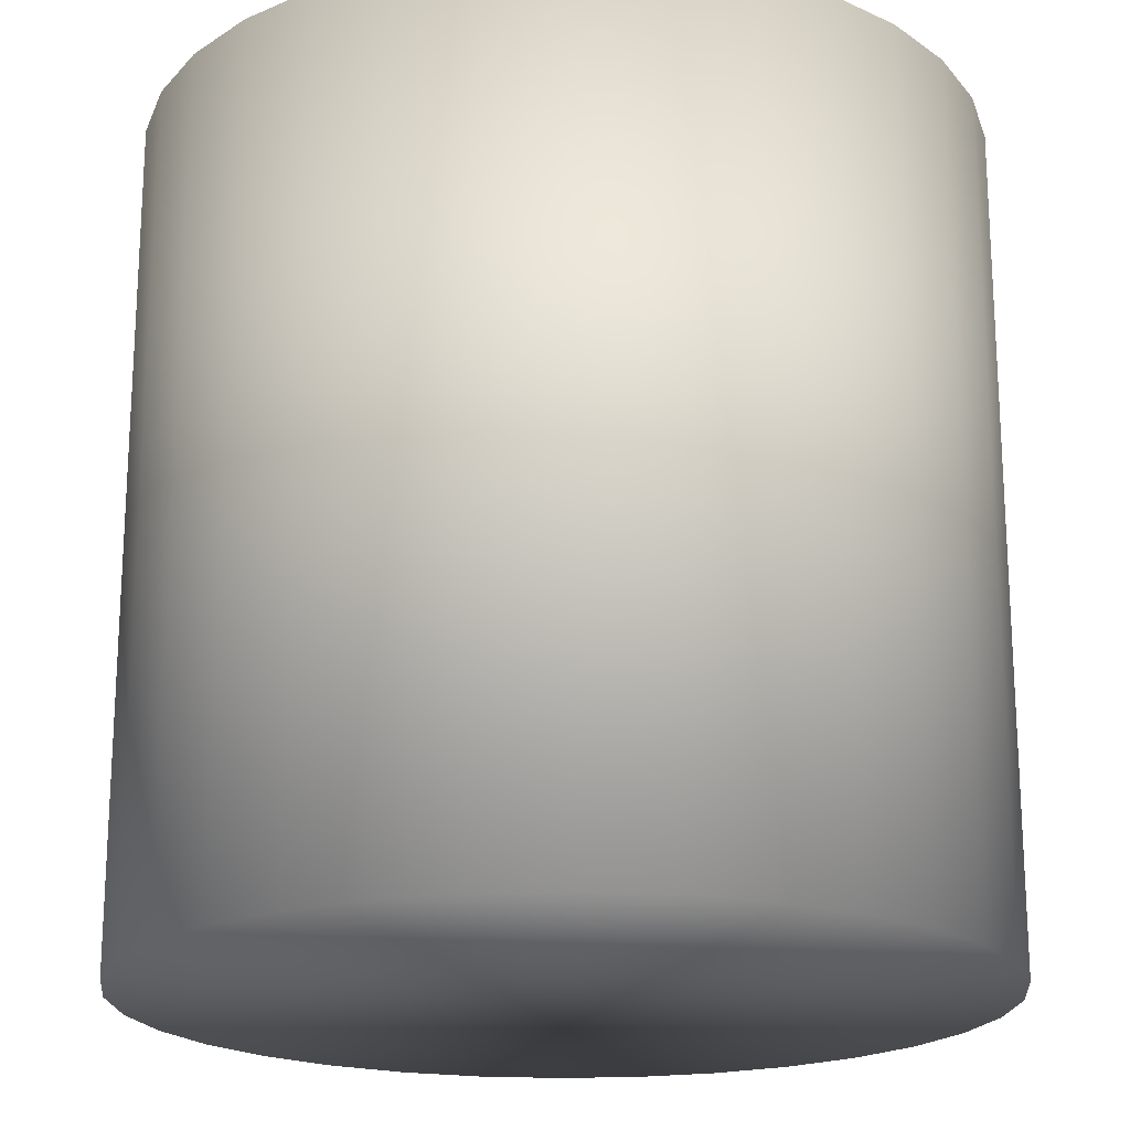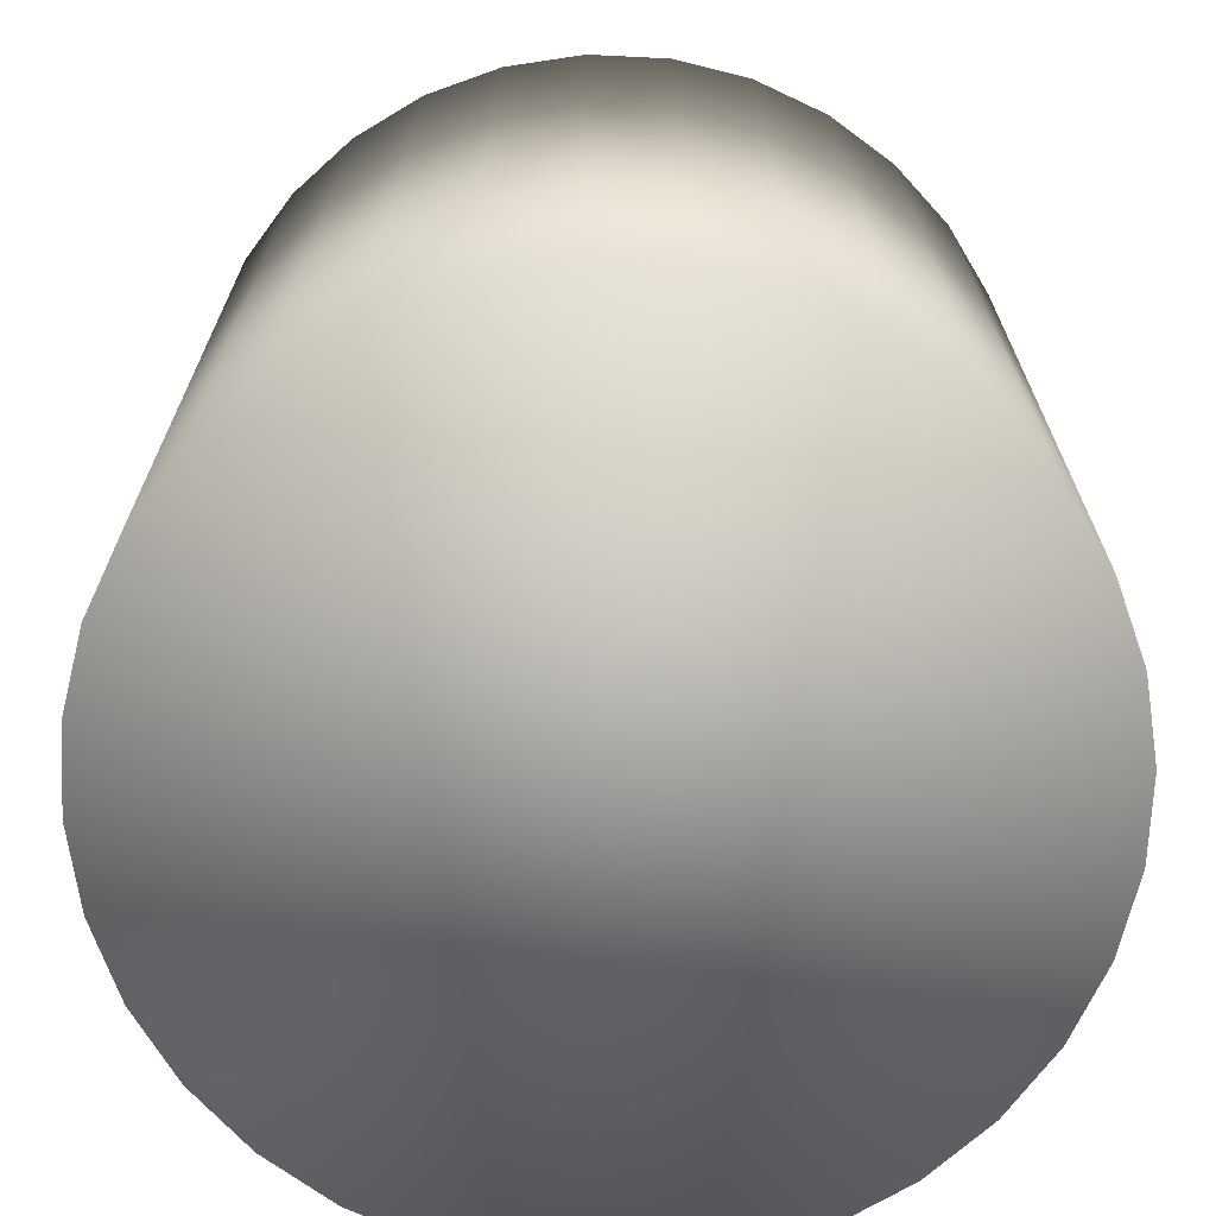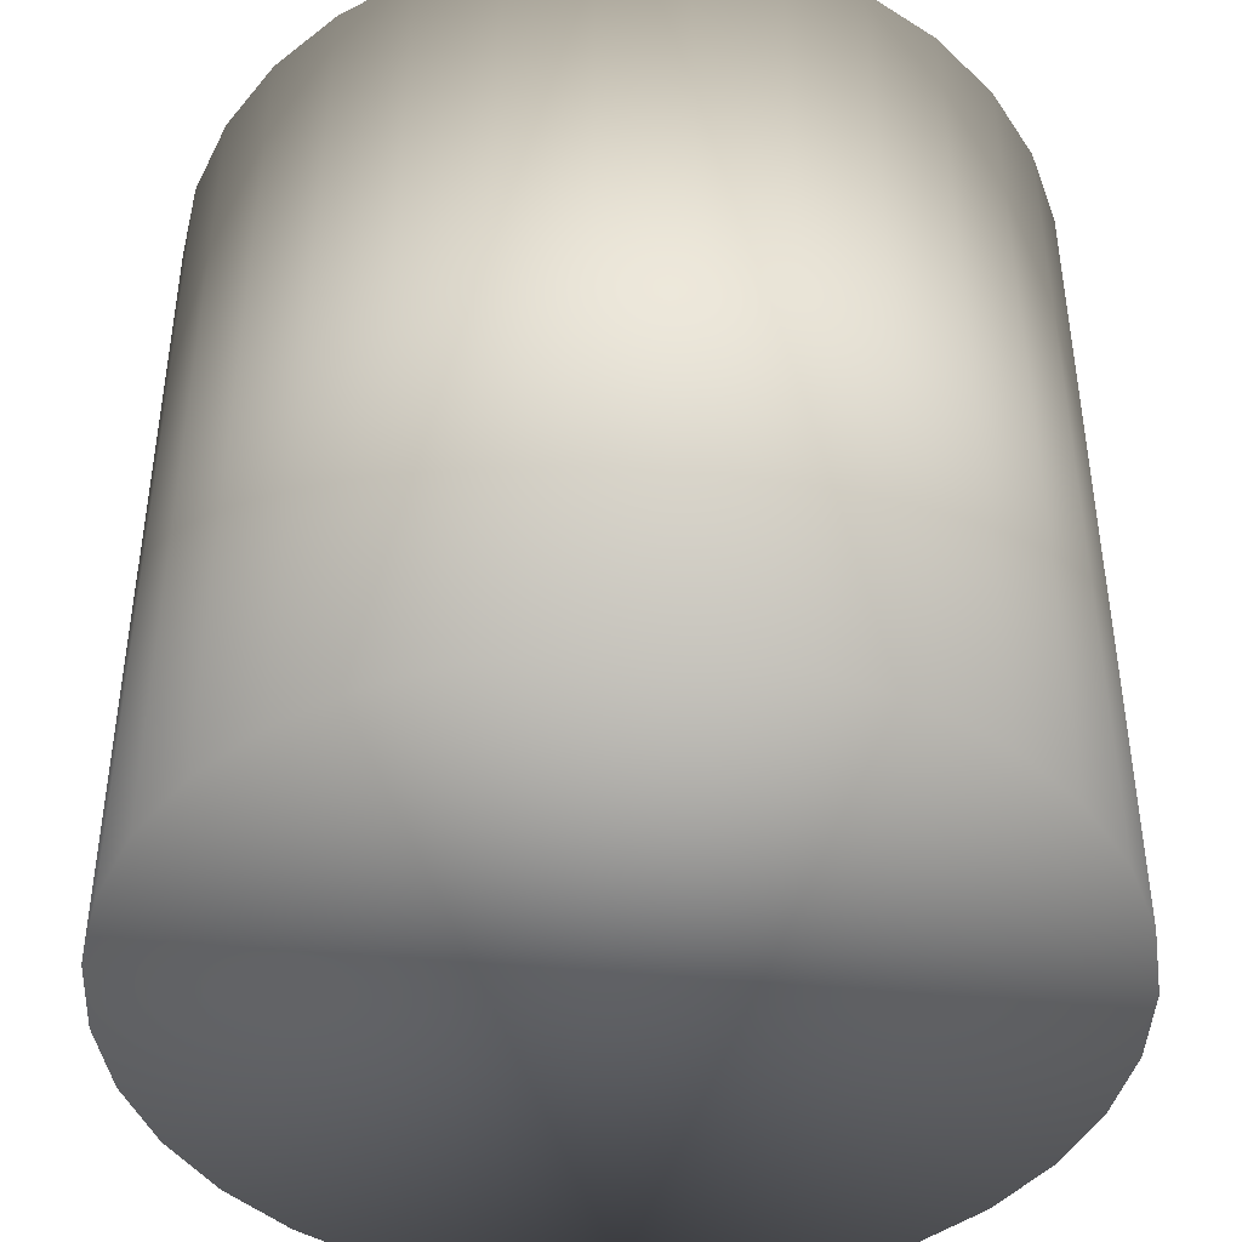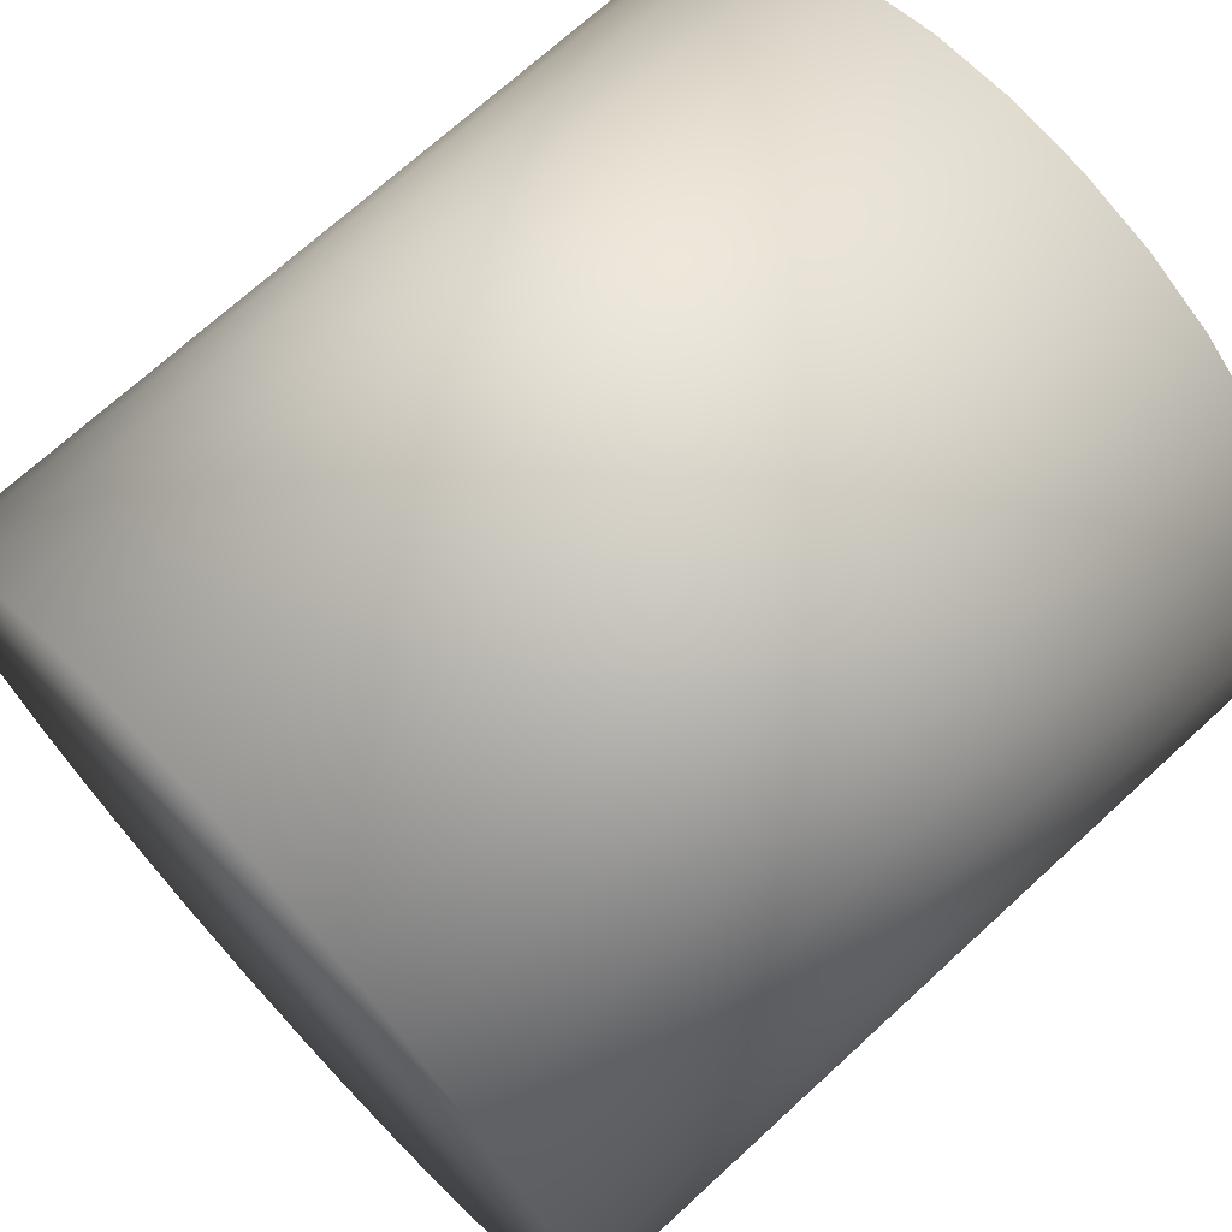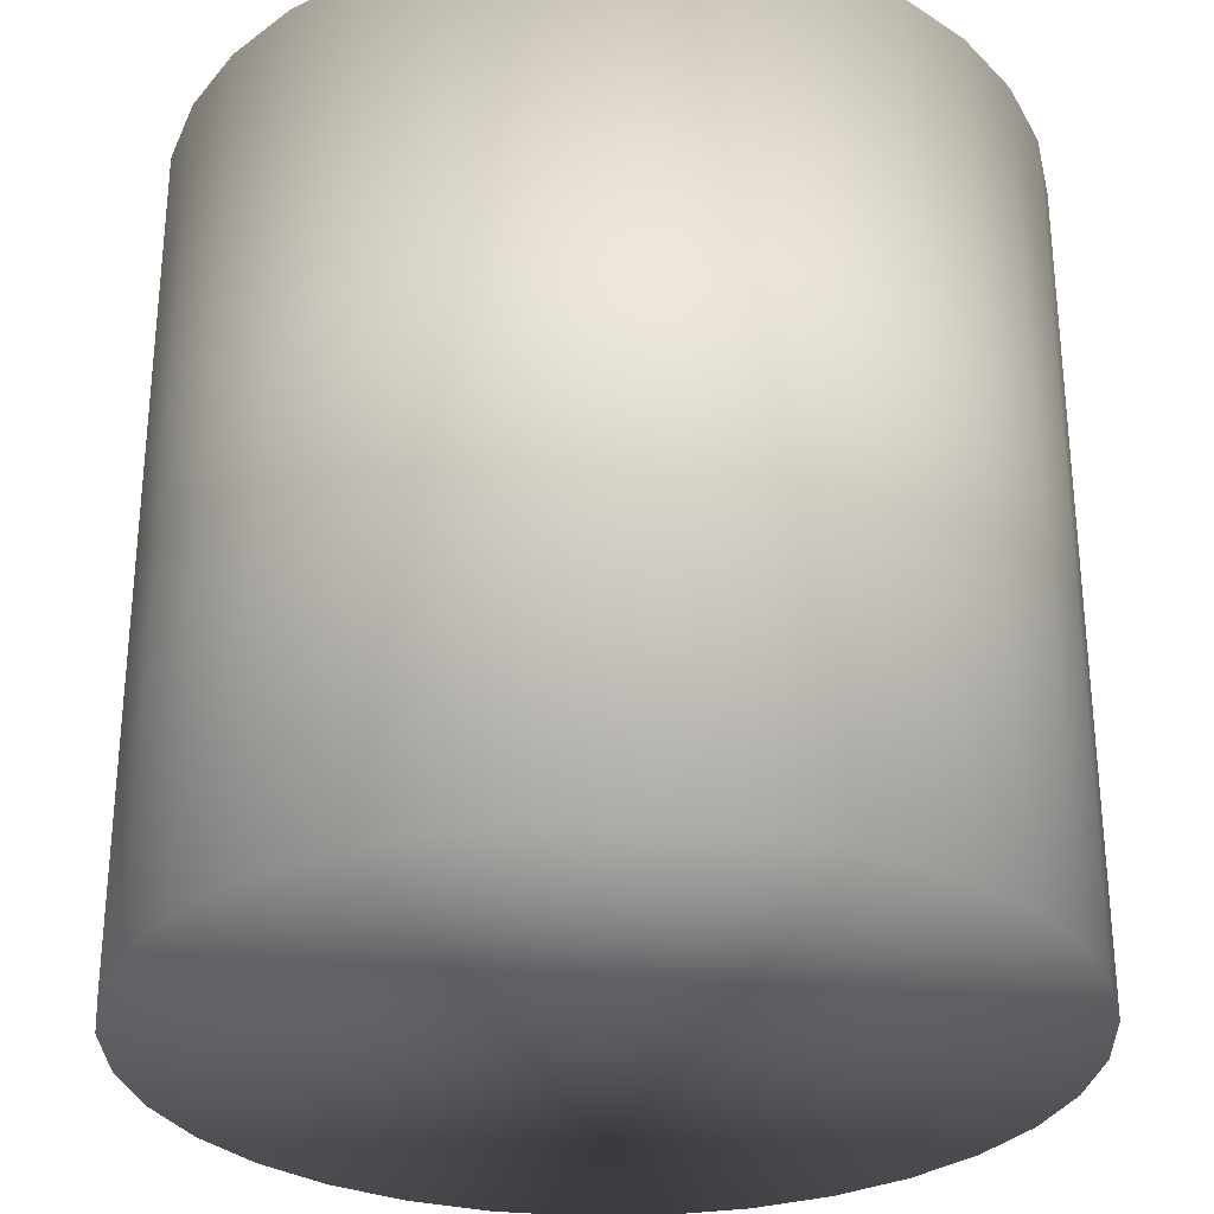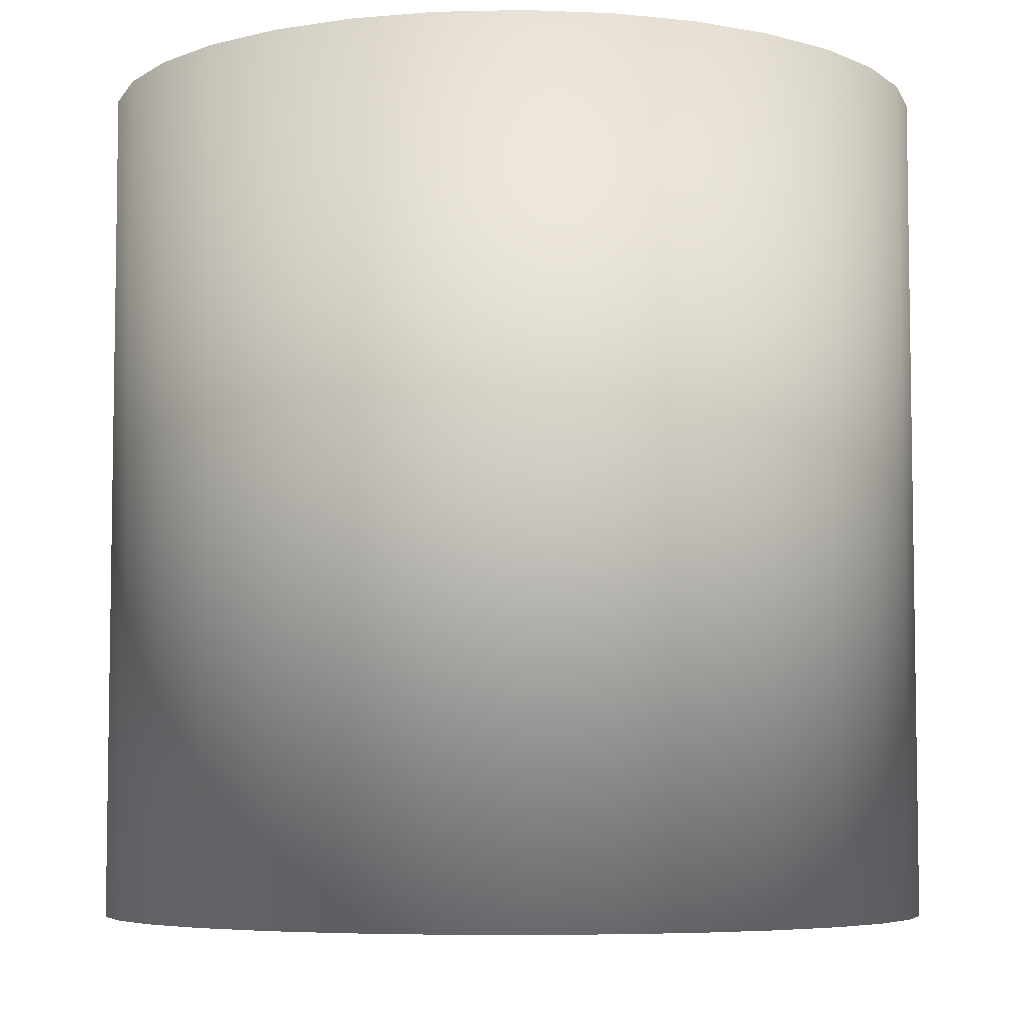
<metadata>
{"format":"obj","ext":"obj","renderer":"f3d","projection":"perspective","resolution":1024,"background":"white","views":[{"elev":-19.7,"azim":-0.9,"up":"+Y"},{"elev":-70.0,"azim":59.1,"up":"+Y"},{"elev":-43.2,"azim":-177.0,"up":"+Y"},{"elev":70.5,"azim":47.4,"up":"+Z"},{"elev":-30.1,"azim":176.2,"up":"+Y"},{"elev":-5.9,"azim":66.0,"up":"+Y"}]}
</metadata>
<code>
o Cylinder
v 0 0.5 0.5
v 0 -0.5 0.5
v 0.09755 0.5 0.4904
v 0.09755 -0.5 0.4904
v 0.1913 0.5 0.4619
v 0.1913 -0.5 0.4619
v 0.2778 0.5 0.4157
v 0.2778 -0.5 0.4157
v 0.3536 0.5 0.3536
v 0.3536 -0.5 0.3536
v 0.4157 0.5 0.2778
v 0.4157 -0.5 0.2778
v 0.4619 0.5 0.1913
v 0.4619 -0.5 0.1913
v 0.4904 0.5 0.09755
v 0.4904 -0.5 0.09755
v 0.5 0.5 -0
v 0.5 -0.5 0
v 0.4904 0.5 -0.09755
v 0.4904 -0.5 -0.09755
v 0.4619 0.5 -0.1913
v 0.4619 -0.5 -0.1913
v 0.4157 0.5 -0.2778
v 0.4157 -0.5 -0.2778
v 0.3536 0.5 -0.3536
v 0.3536 -0.5 -0.3536
v 0.2778 0.5 -0.4157
v 0.2778 -0.5 -0.4157
v 0.1913 0.5 -0.4619
v 0.1913 -0.5 -0.4619
v 0.09755 0.5 -0.4904
v 0.09755 -0.5 -0.4904
v -0 0.5 -0.5
v -0 -0.5 -0.5
v -0.09755 0.5 -0.4904
v -0.09755 -0.5 -0.4904
v -0.1913 0.5 -0.4619
v -0.1913 -0.5 -0.4619
v -0.2778 0.5 -0.4157
v -0.2778 -0.5 -0.4157
v -0.3536 0.5 -0.3536
v -0.3536 -0.5 -0.3536
v -0.4157 0.5 -0.2778
v -0.4157 -0.5 -0.2778
v -0.4619 0.5 -0.1913
v -0.4619 -0.5 -0.1913
v -0.4904 0.5 -0.09755
v -0.4904 -0.5 -0.09755
v -0.5 0.5 -0
v -0.5 -0.5 0
v -0.4904 0.5 0.09755
v -0.4904 -0.5 0.09755
v -0.4619 0.5 0.1913
v -0.4619 -0.5 0.1913
v -0.4157 0.5 0.2778
v -0.4157 -0.5 0.2778
v -0.3536 0.5 0.3536
v -0.3536 -0.5 0.3536
v -0.2778 0.5 0.4157
v -0.2778 -0.5 0.4157
v -0.1913 0.5 0.4619
v -0.1913 -0.5 0.4619
v -0.09755 0.5 0.4904
v -0.09755 -0.5 0.4904
f 2 3 1
f 4 5 3
f 6 7 5
f 8 9 7
f 10 11 9
f 12 13 11
f 14 15 13
f 16 17 15
f 18 19 17
f 20 21 19
f 22 23 21
f 24 25 23
f 26 27 25
f 28 29 27
f 30 31 29
f 32 33 31
f 34 35 33
f 36 37 35
f 38 39 37
f 40 41 39
f 42 43 41
f 44 45 43
f 46 47 45
f 48 49 47
f 50 51 49
f 52 53 51
f 54 55 53
f 56 57 55
f 58 59 57
f 60 61 59
f 10 8 26
f 62 63 61
f 64 1 63
f 59 61 39
f 2 4 3
f 4 6 5
f 6 8 7
f 8 10 9
f 10 12 11
f 12 14 13
f 14 16 15
f 16 18 17
f 18 20 19
f 20 22 21
f 22 24 23
f 24 26 25
f 26 28 27
f 28 30 29
f 30 32 31
f 32 34 33
f 34 36 35
f 36 38 37
f 38 40 39
f 40 42 41
f 42 44 43
f 44 46 45
f 46 48 47
f 48 50 49
f 50 52 51
f 52 54 53
f 54 56 55
f 56 58 57
f 58 60 59
f 60 62 61
f 6 4 32
f 4 2 34
f 2 64 36
f 64 62 38
f 62 60 38
f 60 58 40
f 38 60 40
f 58 56 42
f 56 54 44
f 42 56 44
f 54 52 48
f 52 50 48
f 48 46 54
f 46 44 54
f 42 40 58
f 38 36 64
f 36 34 2
f 34 32 4
f 32 30 6
f 30 28 6
f 28 26 8
f 6 28 8
f 26 24 10
f 24 22 12
f 10 24 12
f 22 20 16
f 20 18 16
f 16 14 22
f 14 12 22
f 62 64 63
f 64 2 1
f 63 1 33
f 1 3 31
f 3 5 31
f 5 7 29
f 31 5 29
f 7 9 25
f 9 11 23
f 11 13 23
f 13 15 21
f 23 13 21
f 15 17 19
f 19 21 15
f 23 25 9
f 25 27 7
f 27 29 7
f 31 33 1
f 33 35 63
f 35 37 63
f 37 39 61
f 63 37 61
f 39 41 57
f 41 43 55
f 43 45 55
f 45 47 53
f 55 45 53
f 47 49 51
f 51 53 47
f 55 57 41
f 57 59 39

</code>
